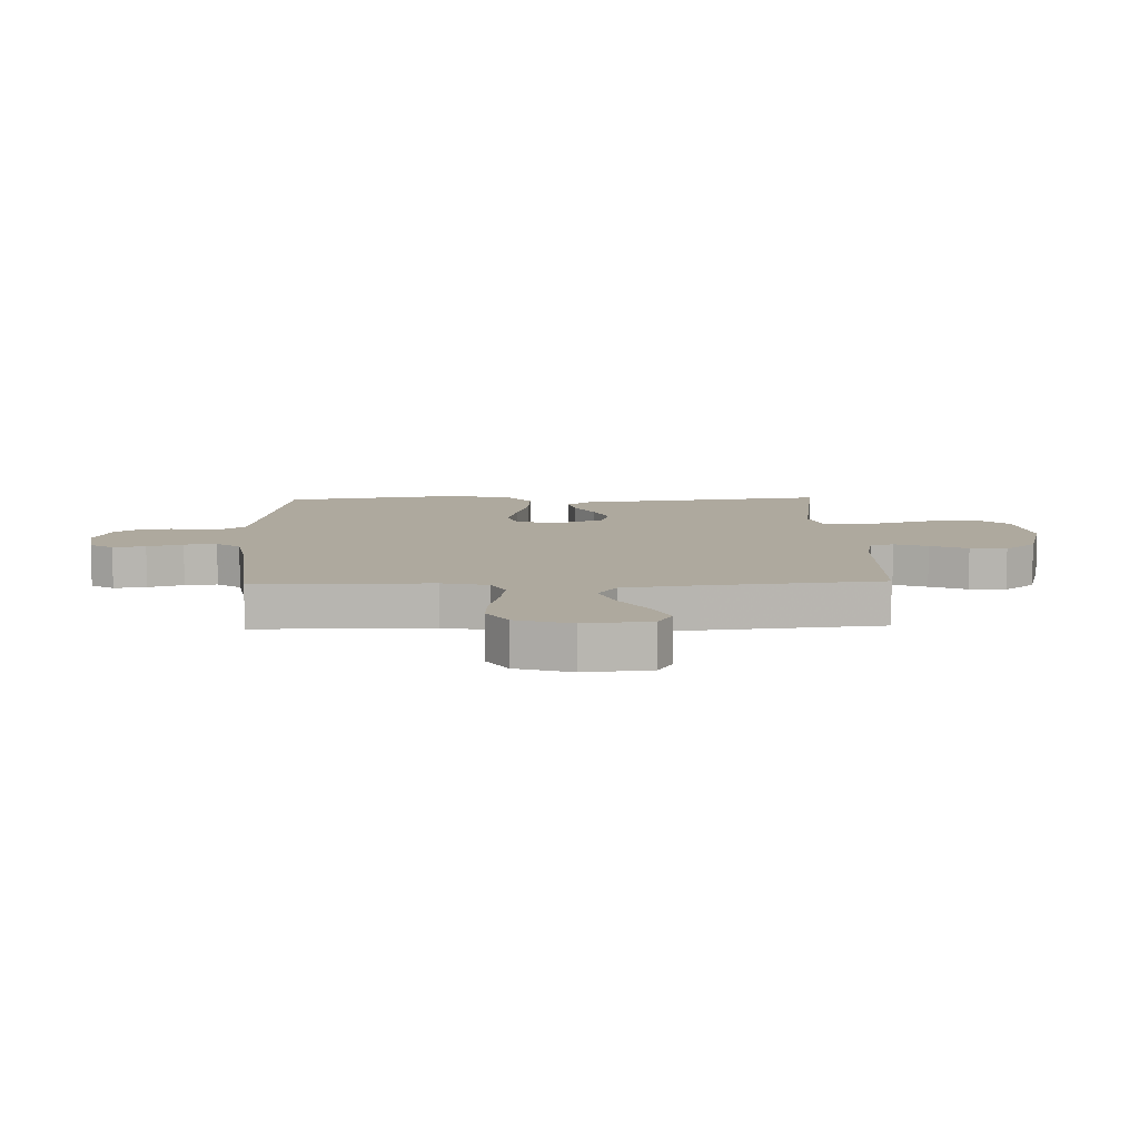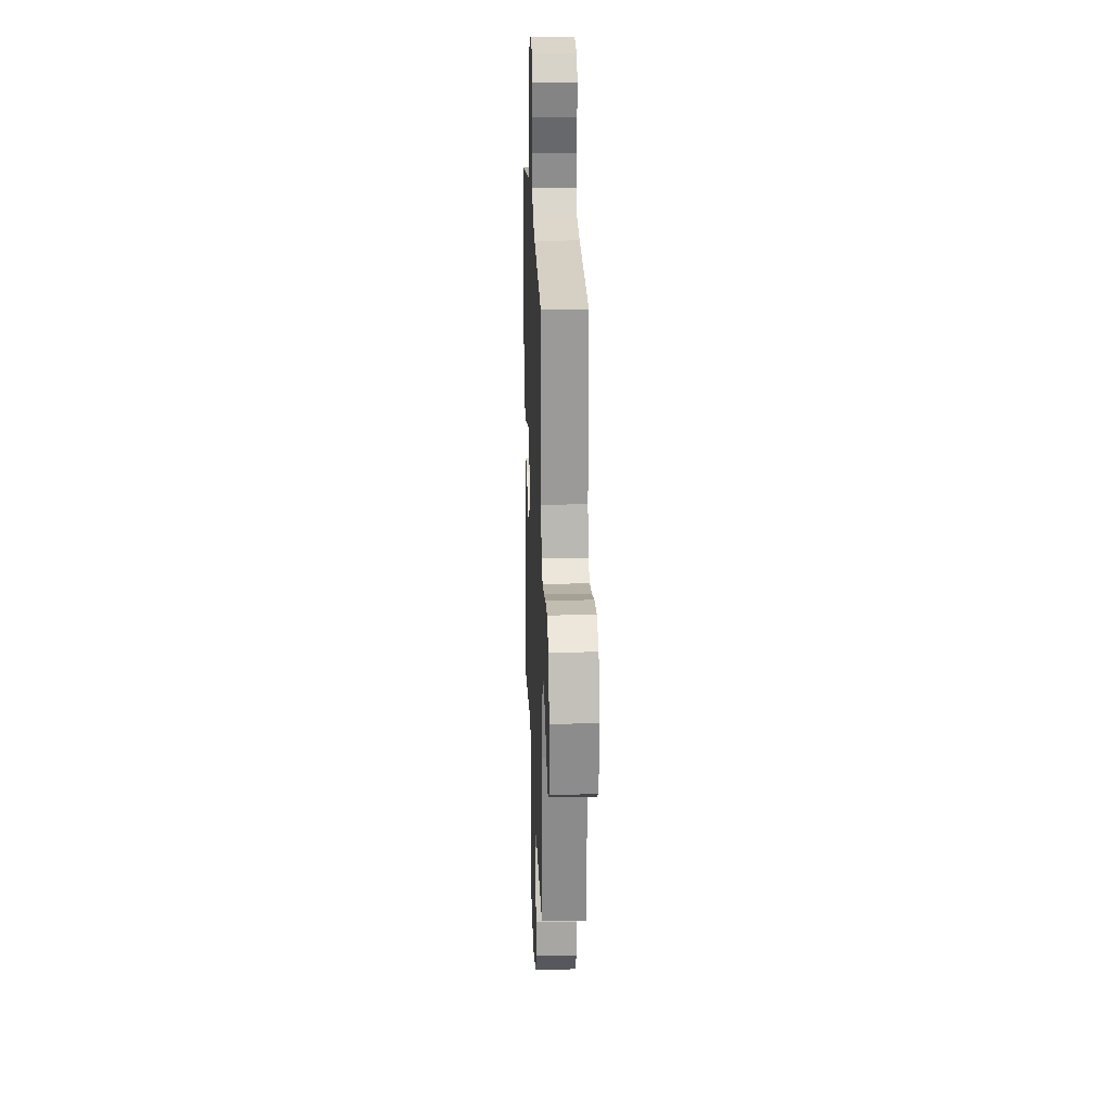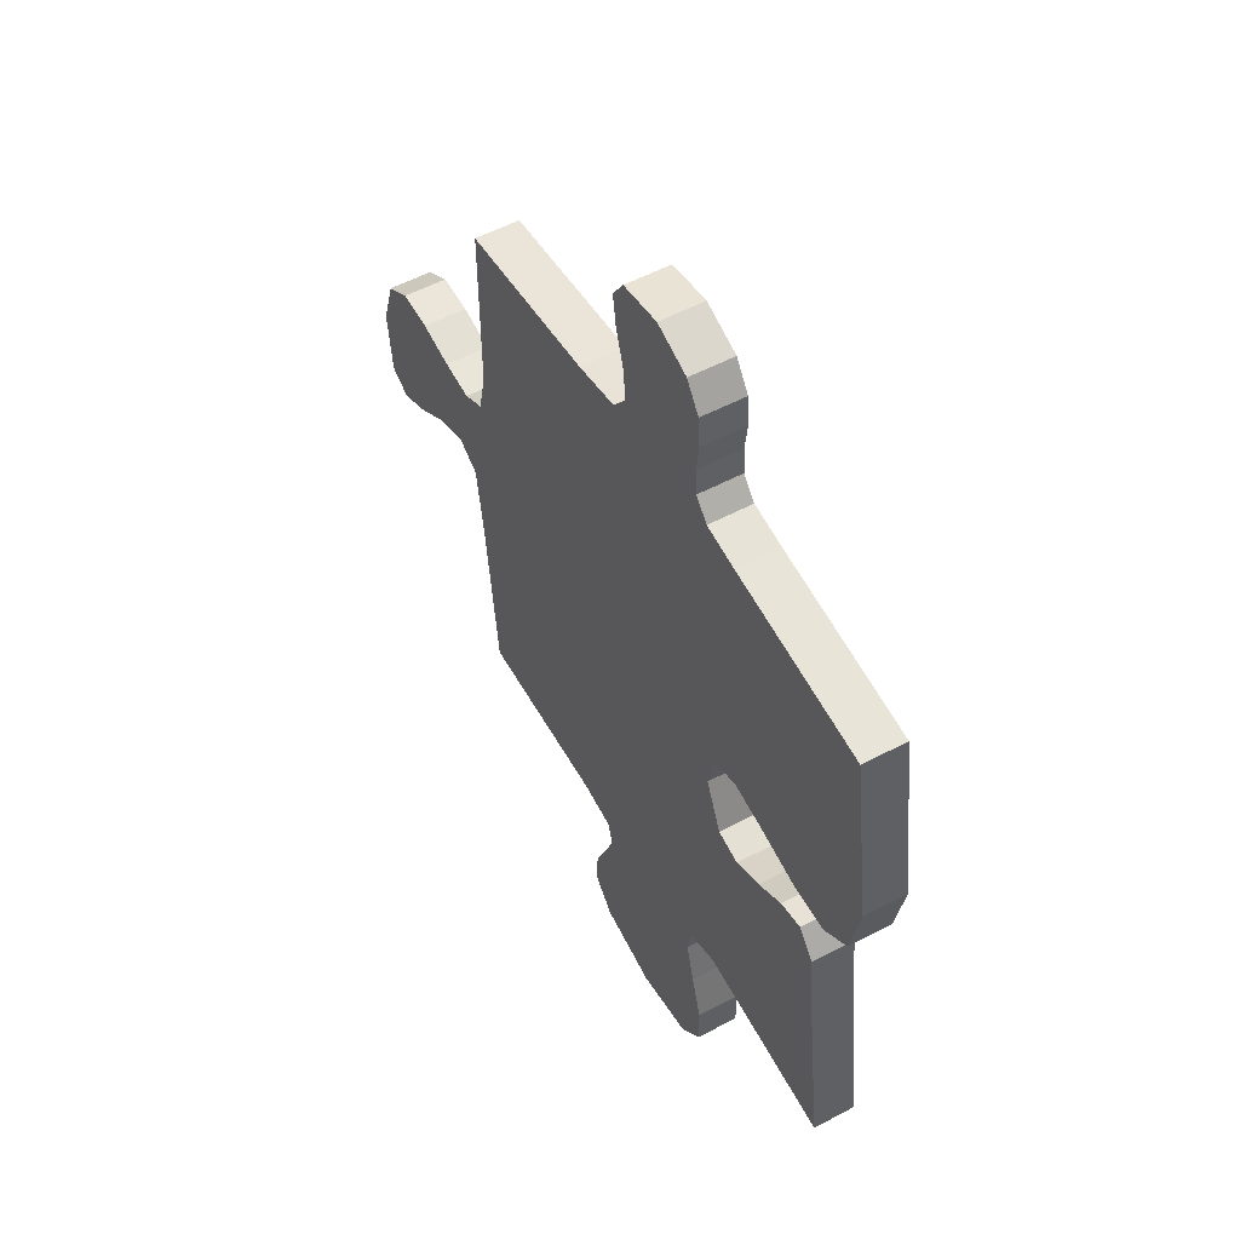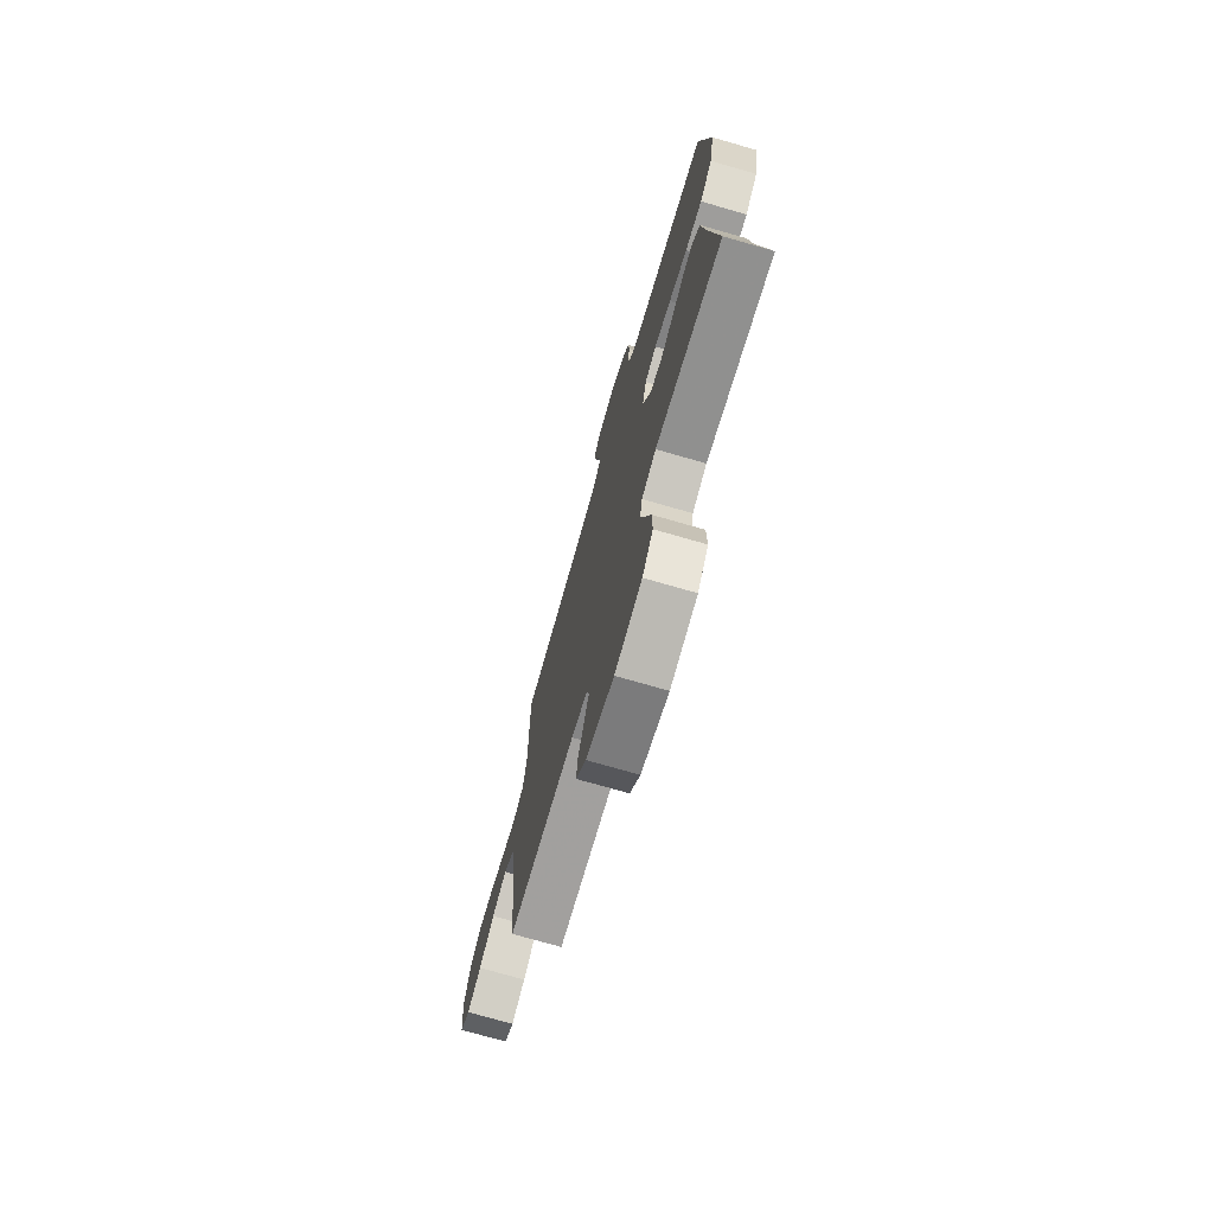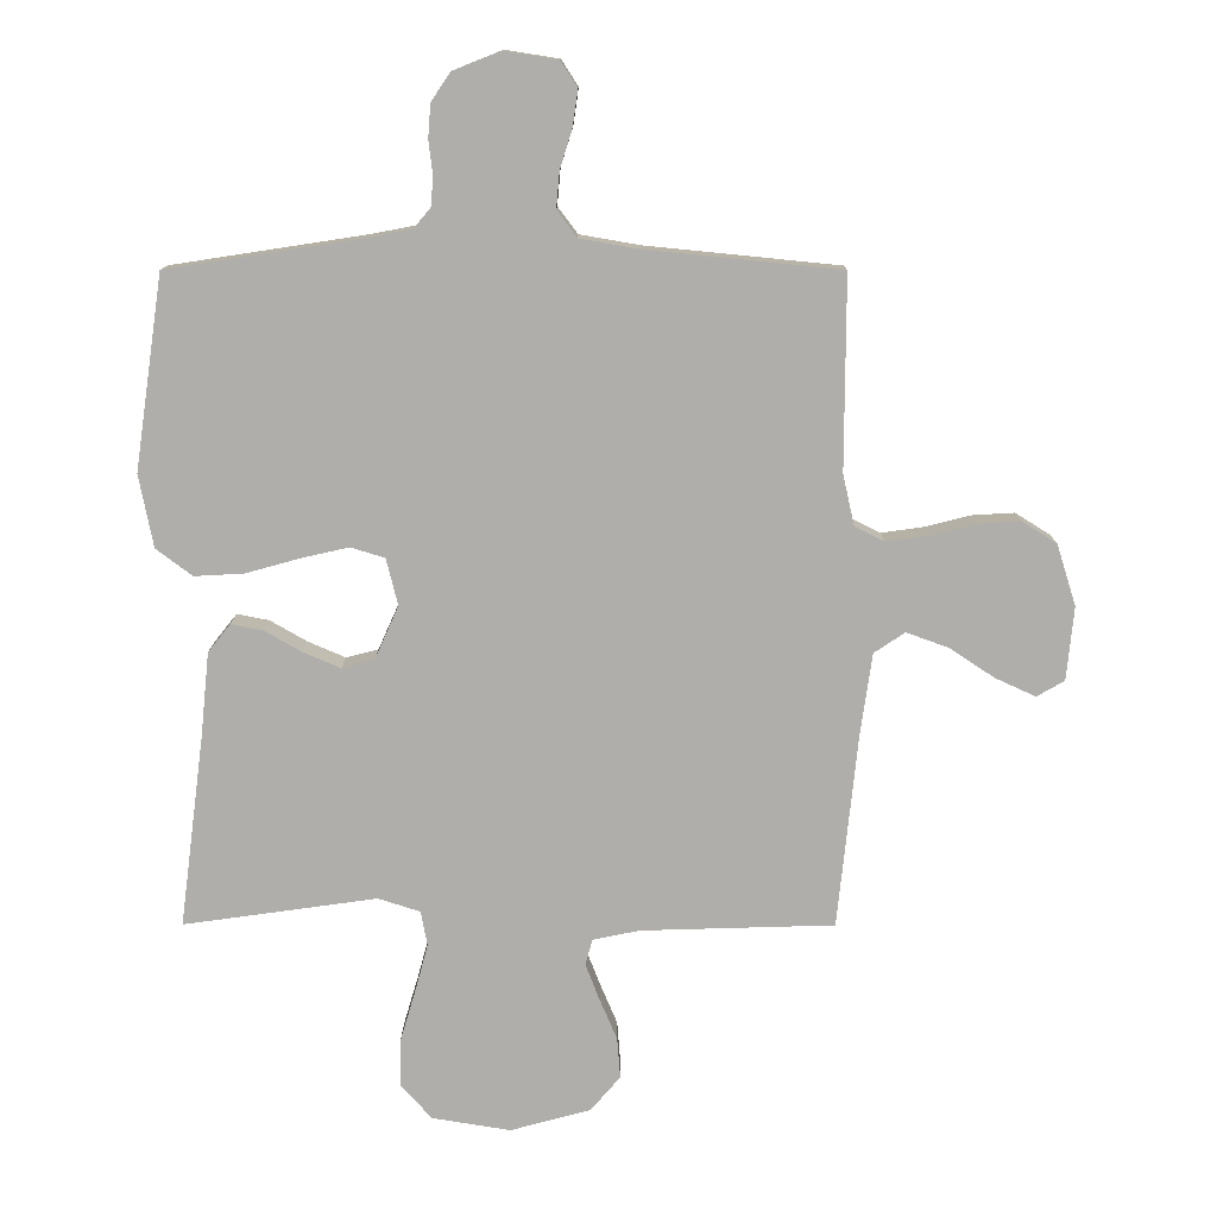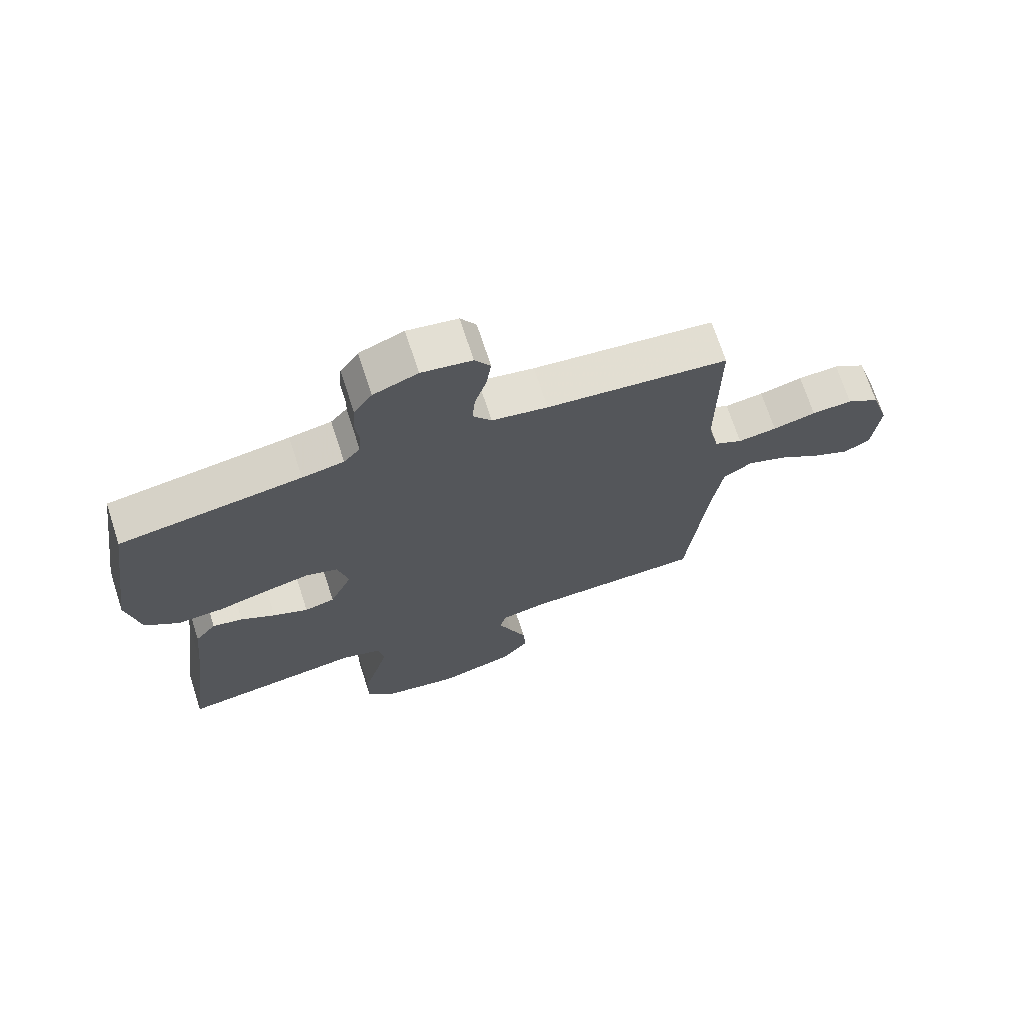
<metadata>
{"format":"obj","ext":"obj","renderer":"f3d","projection":"perspective","resolution":1024,"background":"white","views":[{"elev":9.1,"azim":88.2,"up":"+Y"},{"elev":20.5,"azim":87.9,"up":"+Z"},{"elev":54.2,"azim":-119.5,"up":"+Z"},{"elev":-73.6,"azim":-106.1,"up":"+Z"},{"elev":12.4,"azim":0.2,"up":"+Z"},{"elev":70.4,"azim":-18.0,"up":"+Z"}]}
</metadata>
<code>
v -0.5 0.07 -0.5
v -0.461 0.07 -0.2
v -0.448 0.07 -0.072
v -0.413 0.07 -0.028
v -0.363 0.07 -0.038
v -0.306 0.07 -0.071
v -0.248 0.07 -0.096
v -0.198 0.07 -0.083
v -0.161 0.07 0
v -0.179 0.07 0.073
v -0.232 0.07 0.089
v -0.307 0.07 0.072
v -0.39 0.07 0.049
v -0.466 0.07 0.045
v -0.522 0.07 0.087
v -0.544 0.07 0.2
v -0.5 0.07 0.5
v -0.2 0.07 0.546
v -0.131 0.07 0.559
v -0.104 0.07 0.591
v -0.101 0.07 0.637
v -0.107 0.07 0.688
v -0.103 0.07 0.74
v -0.073 0.07 0.784
v 0 0.07 0.813
v 0.083 0.07 0.8
v 0.109 0.07 0.76
v 0.101 0.07 0.704
v 0.082 0.07 0.643
v 0.077 0.07 0.587
v 0.108 0.07 0.546
v 0.2 0.07 0.53
v 0.5 0.07 0.5
v 0.499 0.07 0.2
v 0.517 0.07 0.121
v 0.563 0.07 0.098
v 0.627 0.07 0.107
v 0.698 0.07 0.125
v 0.765 0.07 0.129
v 0.819 0.07 0.095
v 0.849 0.07 0
v 0.838 0.07 -0.114
v 0.795 0.07 -0.139
v 0.732 0.07 -0.11
v 0.663 0.07 -0.064
v 0.597 0.07 -0.04
v 0.549 0.07 -0.072
v 0.531 0.07 -0.2
v 0.5 0.07 -0.5
v 0.2 0.07 -0.509
v 0.128 0.07 -0.524
v 0.117 0.07 -0.564
v 0.139 0.07 -0.621
v 0.166 0.07 -0.685
v 0.171 0.07 -0.748
v 0.125 0.07 -0.802
v 0 0.07 -0.836
v -0.122 0.07 -0.816
v -0.17 0.07 -0.762
v -0.169 0.07 -0.688
v -0.145 0.07 -0.607
v -0.125 0.07 -0.533
v -0.135 0.07 -0.479
v -0.2 0.07 -0.458
v -0.5 0 -0.5
v -0.461 0 -0.2
v -0.448 0 -0.072
v -0.413 0 -0.028
v -0.363 0 -0.038
v -0.306 0 -0.071
v -0.248 0 -0.096
v -0.198 0 -0.083
v -0.161 0 0
v -0.179 0 0.073
v -0.232 0 0.089
v -0.307 0 0.072
v -0.39 0 0.049
v -0.466 0 0.045
v -0.522 0 0.087
v -0.544 0 0.2
v -0.5 0 0.5
v -0.2 0 0.546
v -0.131 0 0.559
v -0.104 0 0.591
v -0.101 0 0.637
v -0.107 0 0.688
v -0.103 0 0.74
v -0.073 0 0.784
v 0 0 0.813
v 0.083 0 0.8
v 0.109 0 0.76
v 0.101 0 0.704
v 0.082 0 0.643
v 0.077 0 0.587
v 0.108 0 0.546
v 0.2 0 0.53
v 0.5 0 0.5
v 0.499 0 0.2
v 0.517 0 0.121
v 0.563 0 0.098
v 0.627 0 0.107
v 0.698 0 0.125
v 0.765 0 0.129
v 0.819 0 0.095
v 0.849 0 0
v 0.838 0 -0.114
v 0.795 0 -0.139
v 0.732 0 -0.11
v 0.663 0 -0.064
v 0.597 0 -0.04
v 0.549 0 -0.072
v 0.531 0 -0.2
v 0.5 0 -0.5
v 0.2 0 -0.509
v 0.128 0 -0.524
v 0.117 0 -0.564
v 0.139 0 -0.621
v 0.166 0 -0.685
v 0.171 0 -0.748
v 0.125 0 -0.802
v 0 0 -0.836
v -0.122 0 -0.816
v -0.17 0 -0.762
v -0.169 0 -0.688
v -0.145 0 -0.607
v -0.125 0 -0.533
v -0.135 0 -0.479
v -0.2 0 -0.458
f 58 59 60 61
f 58 61 62
f 57 58 62
f 56 57 62 63
f 53 54 55 56
f 52 53 56 63
f 48 49 50
f 47 48 50 51
f 42 43 44 45
f 42 45 46
f 41 42 46
f 40 41 46
f 37 38 39 40
f 36 37 40 46
f 35 36 46 47
f 32 33 34
f 31 32 34 35
f 26 27 28 29
f 26 29 30
f 25 26 30
f 24 25 30
f 21 22 23 24
f 20 21 24 30
f 19 20 30 31
f 15 16 17 18
f 12 13 14 15
f 11 12 15 18
f 10 11 18 19
f 3 4 5 6
f 2 3 6 7
f 64 1 2 7
f 63 64 7 8
f 51 52 63 8
f 47 51 8 9
f 19 31 35 47
f 9 10 19 47
f 125 124 123 122
f 126 125 122
f 126 122 121
f 127 126 121 120
f 120 119 118 117
f 127 120 117 116
f 114 113 112
f 115 114 112 111
f 109 108 107 106
f 110 109 106
f 110 106 105
f 110 105 104
f 104 103 102 101
f 110 104 101 100
f 111 110 100 99
f 98 97 96
f 99 98 96 95
f 93 92 91 90
f 94 93 90
f 94 90 89
f 94 89 88
f 88 87 86 85
f 94 88 85 84
f 95 94 84 83
f 82 81 80 79
f 79 78 77 76
f 82 79 76 75
f 83 82 75 74
f 70 69 68 67
f 71 70 67 66
f 71 66 65 128
f 72 71 128 127
f 72 127 116 115
f 73 72 115 111
f 111 99 95 83
f 111 83 74 73
f 1 65 66 2
f 2 66 67 3
f 3 67 68 4
f 4 68 69 5
f 5 69 70 6
f 6 70 71 7
f 7 71 72 8
f 8 72 73 9
f 9 73 74 10
f 10 74 75 11
f 11 75 76 12
f 12 76 77 13
f 13 77 78 14
f 14 78 79 15
f 15 79 80 16
f 16 80 81 17
f 17 81 82 18
f 18 82 83 19
f 19 83 84 20
f 20 84 85 21
f 21 85 86 22
f 22 86 87 23
f 23 87 88 24
f 24 88 89 25
f 25 89 90 26
f 26 90 91 27
f 27 91 92 28
f 28 92 93 29
f 29 93 94 30
f 30 94 95 31
f 31 95 96 32
f 32 96 97 33
f 33 97 98 34
f 34 98 99 35
f 35 99 100 36
f 36 100 101 37
f 37 101 102 38
f 38 102 103 39
f 39 103 104 40
f 40 104 105 41
f 41 105 106 42
f 42 106 107 43
f 43 107 108 44
f 44 108 109 45
f 45 109 110 46
f 46 110 111 47
f 47 111 112 48
f 48 112 113 49
f 49 113 114 50
f 50 114 115 51
f 51 115 116 52
f 52 116 117 53
f 53 117 118 54
f 54 118 119 55
f 55 119 120 56
f 56 120 121 57
f 57 121 122 58
f 58 122 123 59
f 59 123 124 60
f 60 124 125 61
f 61 125 126 62
f 62 126 127 63
f 63 127 128 64
f 64 128 65 1

</code>
